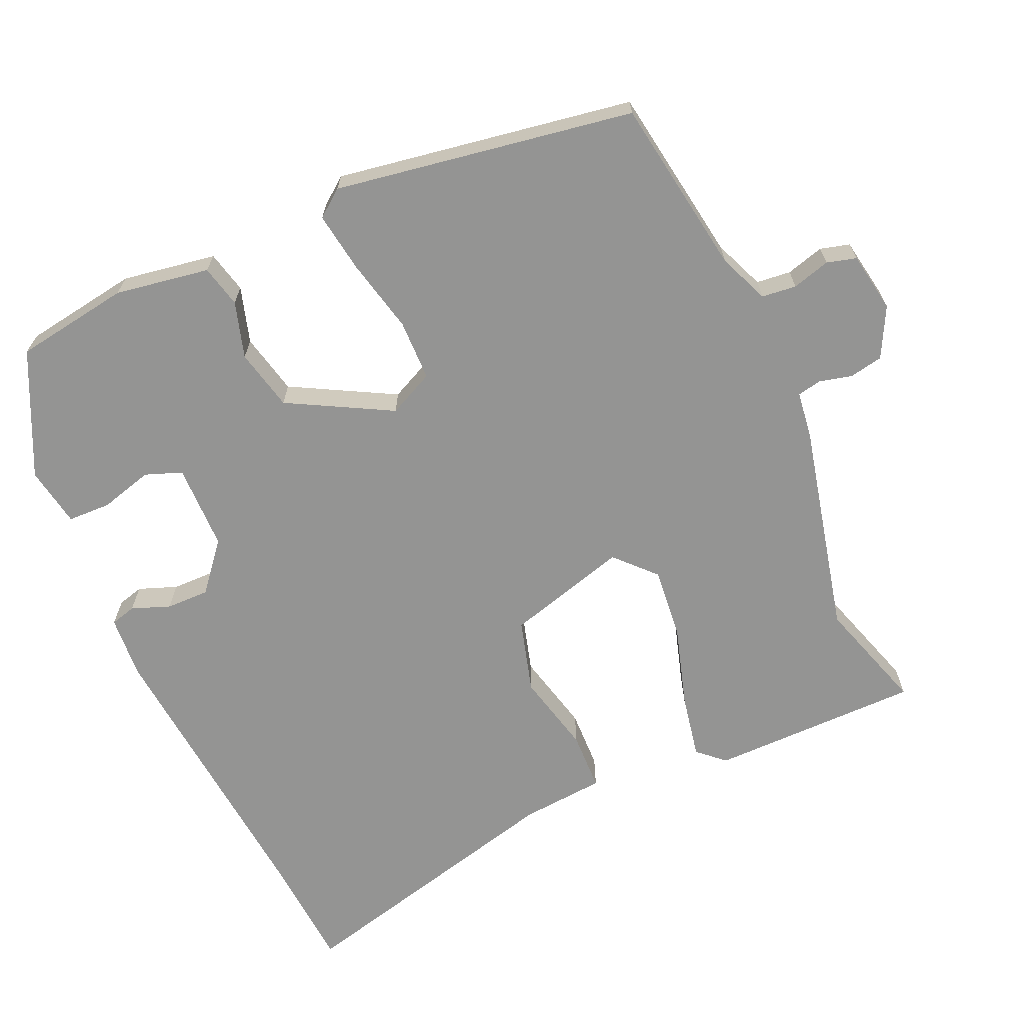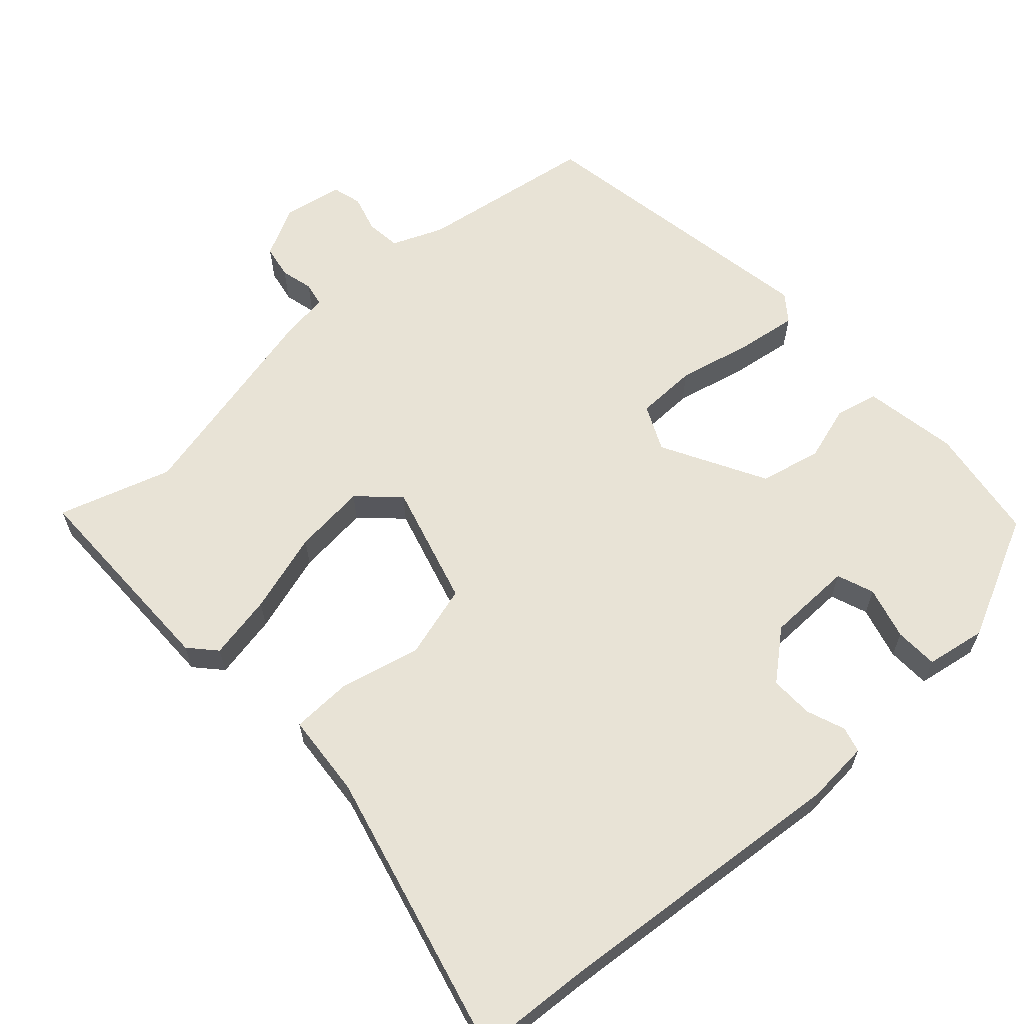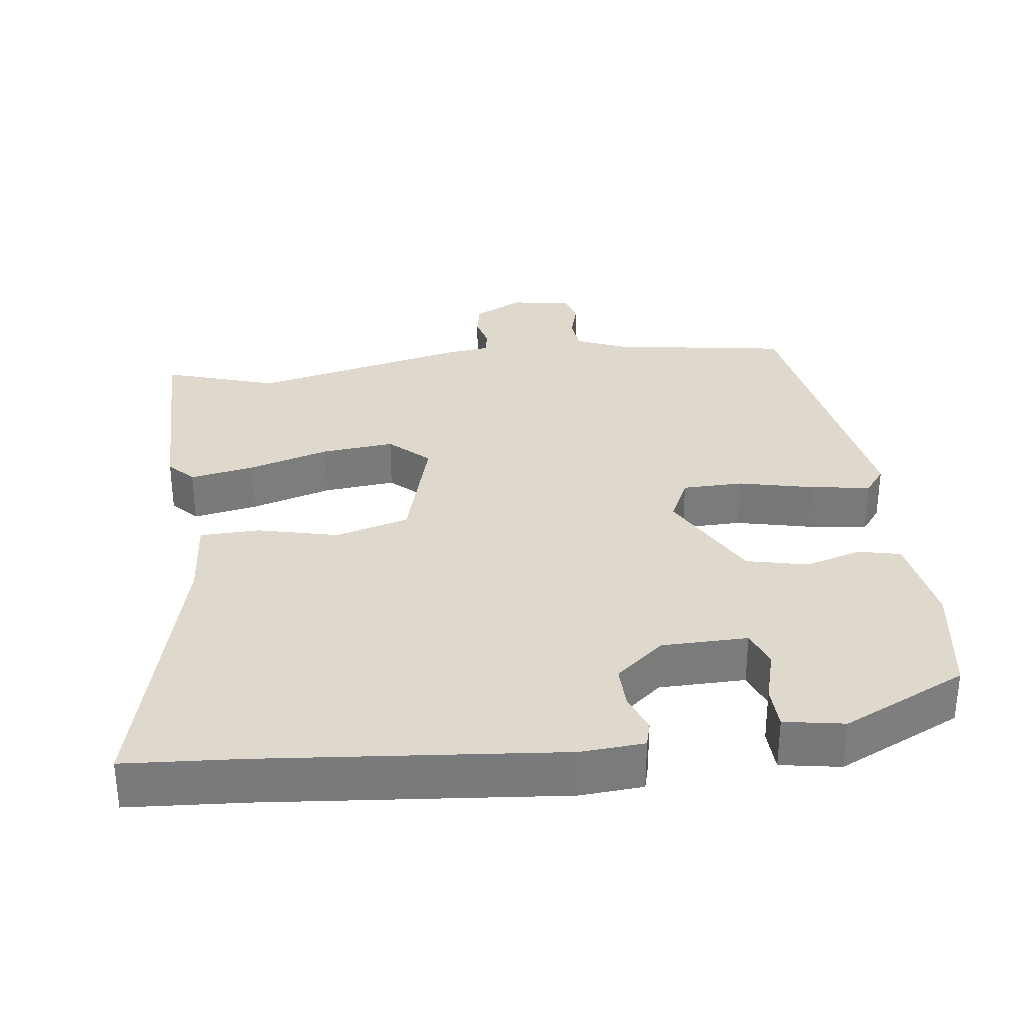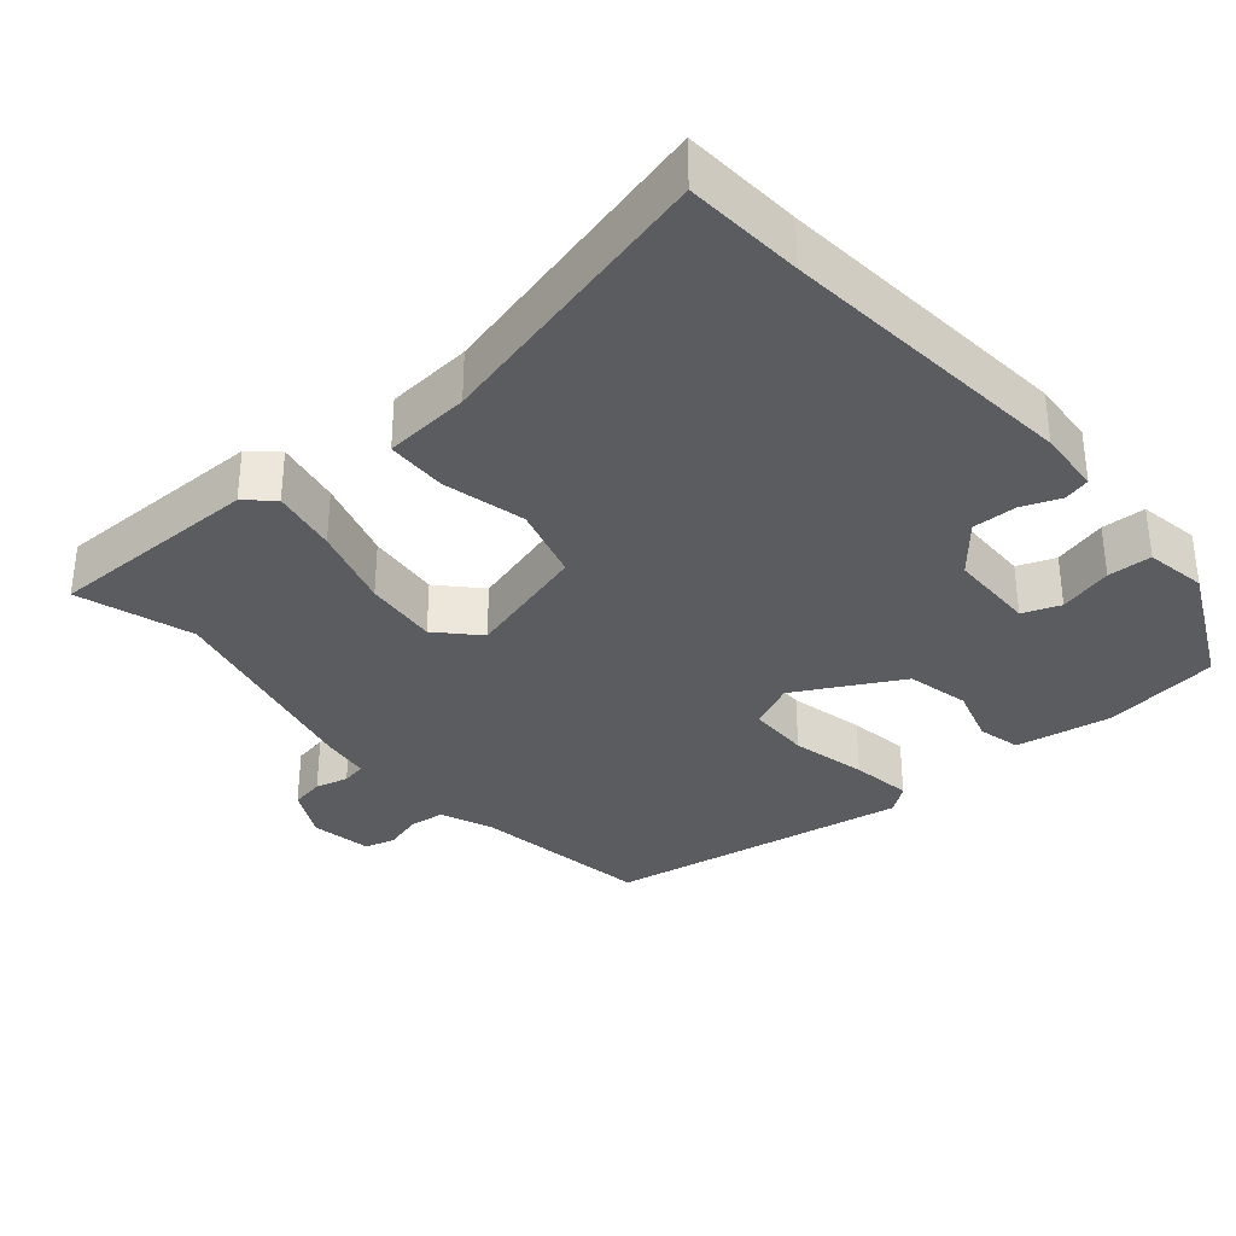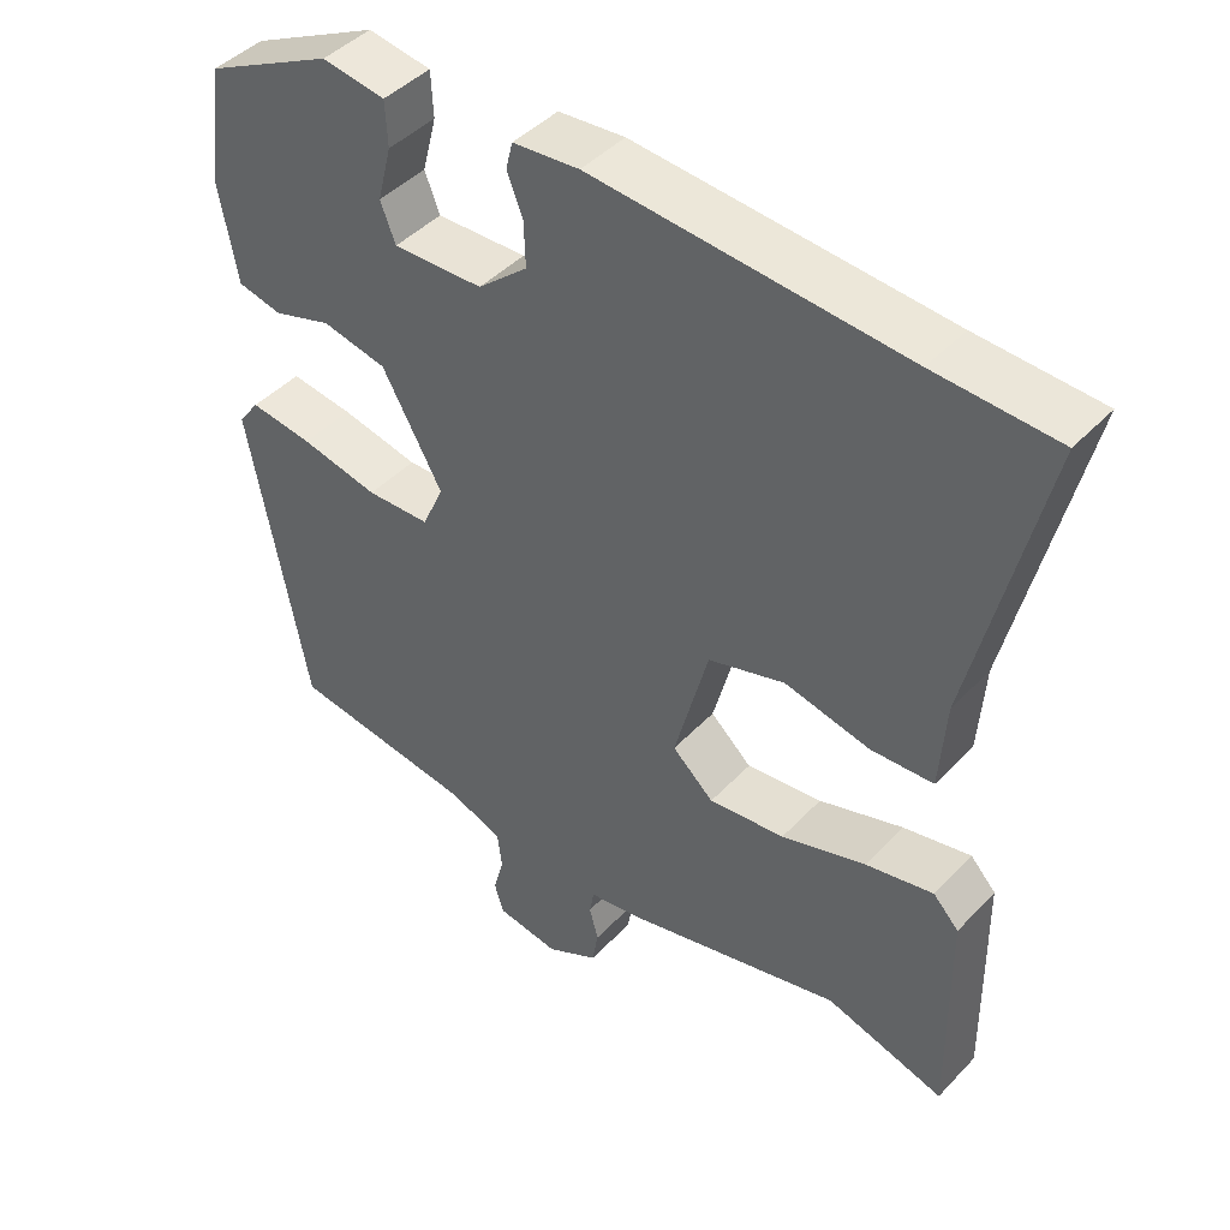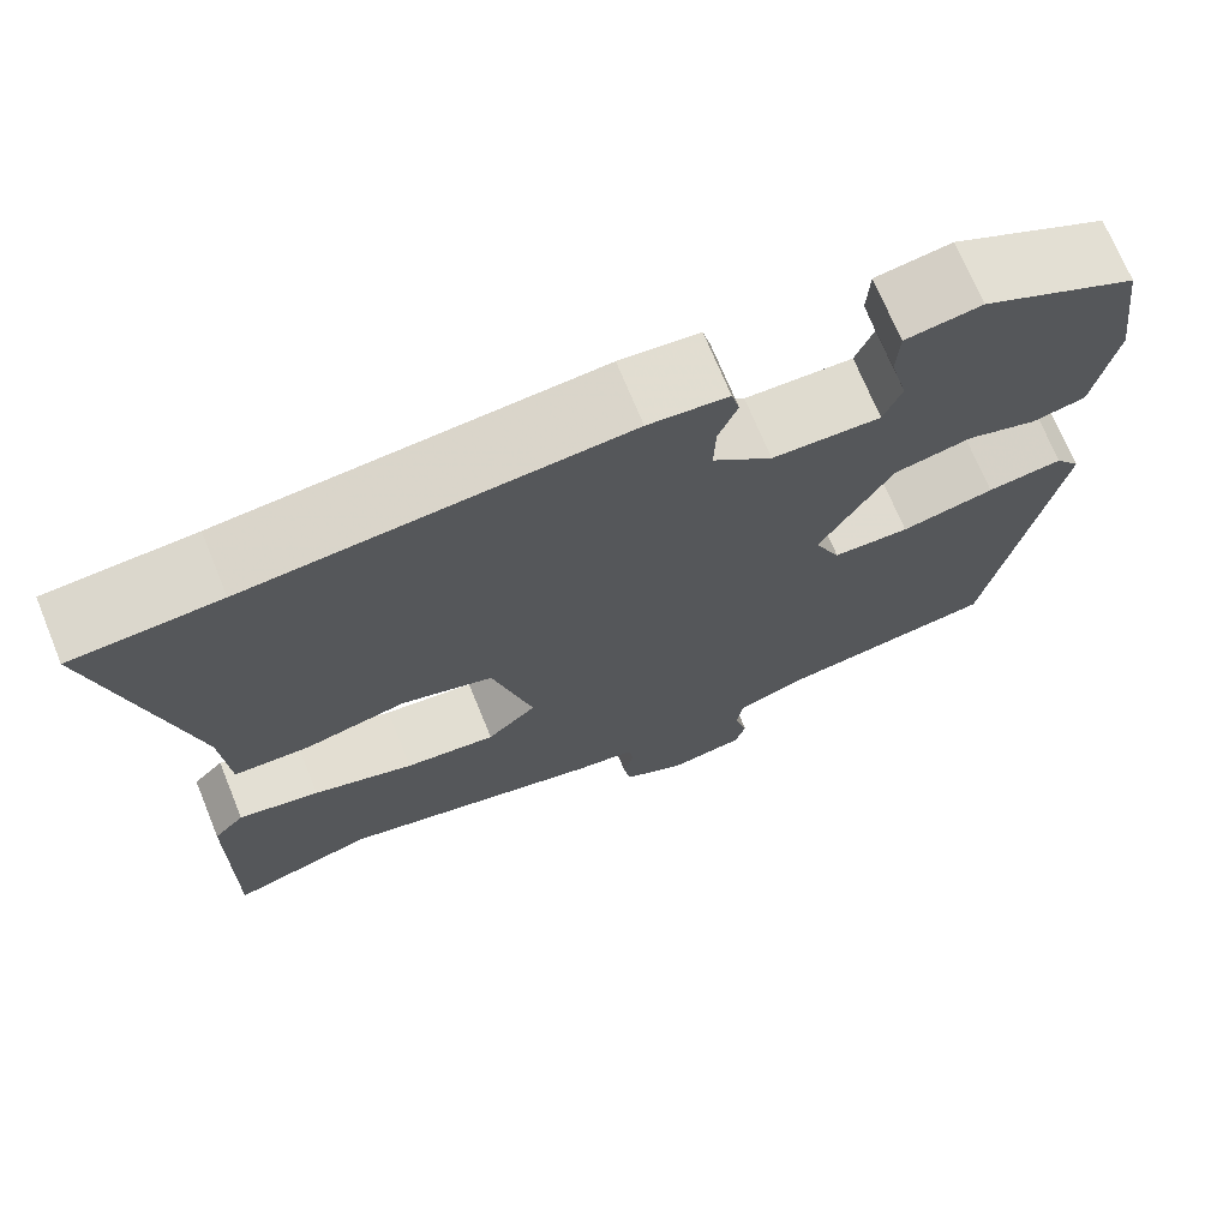
<metadata>
{"format":"obj","ext":"obj","renderer":"f3d","projection":"perspective","resolution":1024,"background":"white","views":[{"elev":-67.0,"azim":115.0,"up":"+Y"},{"elev":62.5,"azim":-41.3,"up":"+Y"},{"elev":32.1,"azim":-6.2,"up":"+Y"},{"elev":-33.7,"azim":-48.6,"up":"+Y"},{"elev":44.4,"azim":-140.2,"up":"+Z"},{"elev":71.4,"azim":-22.3,"up":"+Z"}]}
</metadata>
<code>
v 0.446 0.07 -0.498
v 0.198 0.07 -0.532
v 0.127 0.07 -0.56
v 0.121 0.07 -0.608
v 0.135 0.07 -0.661
v 0.123 0.07 -0.702
v 0.039 0.07 -0.715
v -0.03 0.07 -0.678
v -0.038 0.07 -0.631
v -0.026 0.07 -0.586
v -0.032 0.07 -0.552
v -0.098 0.07 -0.542
v -0.392 0.07 -0.468
v -0.55 0.07 -0.515
v -0.546 0.07 -0.221
v -0.512 0.07 -0.185
v -0.422 0.07 -0.204
v -0.31 0.07 -0.24
v -0.209 0.07 -0.252
v -0.154 0.07 -0.202
v -0.199 0.07 -0.031
v -0.301 0.07 0
v -0.414 0.07 -0.025
v -0.497 0.07 -0.021
v -0.505 0.07 0.097
v -0.597 0.07 0.495
v -0.435 0.07 0.503
v -0.022 0.07 0.534
v 0.066 0.07 0.526
v 0.075 0.07 0.49
v 0.054 0.07 0.437
v 0.052 0.07 0.377
v 0.118 0.07 0.32
v 0.238 0.07 0.316
v 0.258 0.07 0.367
v 0.239 0.07 0.441
v 0.242 0.07 0.501
v 0.326 0.07 0.514
v 0.497 0.07 0.429
v 0.519 0.07 0.268
v 0.495 0.07 0.137
v 0.436 0.07 0.124
v 0.358 0.07 0.149
v 0.272 0.07 0.131
v 0.192 0.07 -0.011
v 0.221 0.07 -0.075
v 0.306 0.07 -0.078
v 0.41 0.07 -0.056
v 0.494 0.07 -0.045
v 0.522 0.07 -0.083
v 0.446 0 -0.498
v 0.198 0 -0.532
v 0.127 0 -0.56
v 0.121 0 -0.608
v 0.135 0 -0.661
v 0.123 0 -0.702
v 0.039 0 -0.715
v -0.03 0 -0.678
v -0.038 0 -0.631
v -0.026 0 -0.586
v -0.032 0 -0.552
v -0.098 0 -0.542
v -0.392 0 -0.468
v -0.55 0 -0.515
v -0.546 0 -0.221
v -0.512 0 -0.185
v -0.422 0 -0.204
v -0.31 0 -0.24
v -0.209 0 -0.252
v -0.154 0 -0.202
v -0.199 0 -0.031
v -0.301 0 0
v -0.414 0 -0.025
v -0.497 0 -0.021
v -0.505 0 0.097
v -0.597 0 0.495
v -0.435 0 0.503
v -0.022 0 0.534
v 0.066 0 0.526
v 0.075 0 0.49
v 0.054 0 0.437
v 0.052 0 0.377
v 0.118 0 0.32
v 0.238 0 0.316
v 0.258 0 0.367
v 0.239 0 0.441
v 0.242 0 0.501
v 0.326 0 0.514
v 0.497 0 0.429
v 0.519 0 0.268
v 0.495 0 0.137
v 0.436 0 0.124
v 0.358 0 0.149
v 0.272 0 0.131
v 0.192 0 -0.011
v 0.221 0 -0.075
v 0.306 0 -0.078
v 0.41 0 -0.056
v 0.494 0 -0.045
v 0.522 0 -0.083
f 47 48 49 50
f 47 50 1 2
f 46 47 2 3
f 45 46 3
f 40 41 42 43
f 40 43 44
f 39 40 44
f 38 39 44
f 35 36 37 38
f 34 35 38 44
f 33 34 44 45
f 28 29 30 31
f 27 28 31 32
f 25 26 27 32
f 22 23 24 25
f 21 22 25 32
f 20 21 32 33
f 15 16 17 18
f 13 14 15 18
f 11 12 13 18
f 11 18 19
f 7 8 9 10
f 7 10 11
f 4 5 6 7
f 4 7 11
f 20 33 45 3
f 11 19 20
f 3 4 11 20
f 100 99 98 97
f 52 51 100 97
f 53 52 97 96
f 53 96 95
f 93 92 91 90
f 94 93 90
f 94 90 89
f 94 89 88
f 88 87 86 85
f 94 88 85 84
f 95 94 84 83
f 81 80 79 78
f 82 81 78 77
f 82 77 76 75
f 75 74 73 72
f 82 75 72 71
f 83 82 71 70
f 68 67 66 65
f 68 65 64 63
f 68 63 62 61
f 69 68 61
f 60 59 58 57
f 61 60 57
f 57 56 55 54
f 61 57 54
f 53 95 83 70
f 70 69 61
f 70 61 54 53
f 1 51 52 2
f 2 52 53 3
f 3 53 54 4
f 4 54 55 5
f 5 55 56 6
f 6 56 57 7
f 7 57 58 8
f 8 58 59 9
f 9 59 60 10
f 10 60 61 11
f 11 61 62 12
f 12 62 63 13
f 13 63 64 14
f 14 64 65 15
f 15 65 66 16
f 16 66 67 17
f 17 67 68 18
f 18 68 69 19
f 19 69 70 20
f 20 70 71 21
f 21 71 72 22
f 22 72 73 23
f 23 73 74 24
f 24 74 75 25
f 25 75 76 26
f 26 76 77 27
f 27 77 78 28
f 28 78 79 29
f 29 79 80 30
f 30 80 81 31
f 31 81 82 32
f 32 82 83 33
f 33 83 84 34
f 34 84 85 35
f 35 85 86 36
f 36 86 87 37
f 37 87 88 38
f 38 88 89 39
f 39 89 90 40
f 40 90 91 41
f 41 91 92 42
f 42 92 93 43
f 43 93 94 44
f 44 94 95 45
f 45 95 96 46
f 46 96 97 47
f 47 97 98 48
f 48 98 99 49
f 49 99 100 50
f 50 100 51 1

</code>
